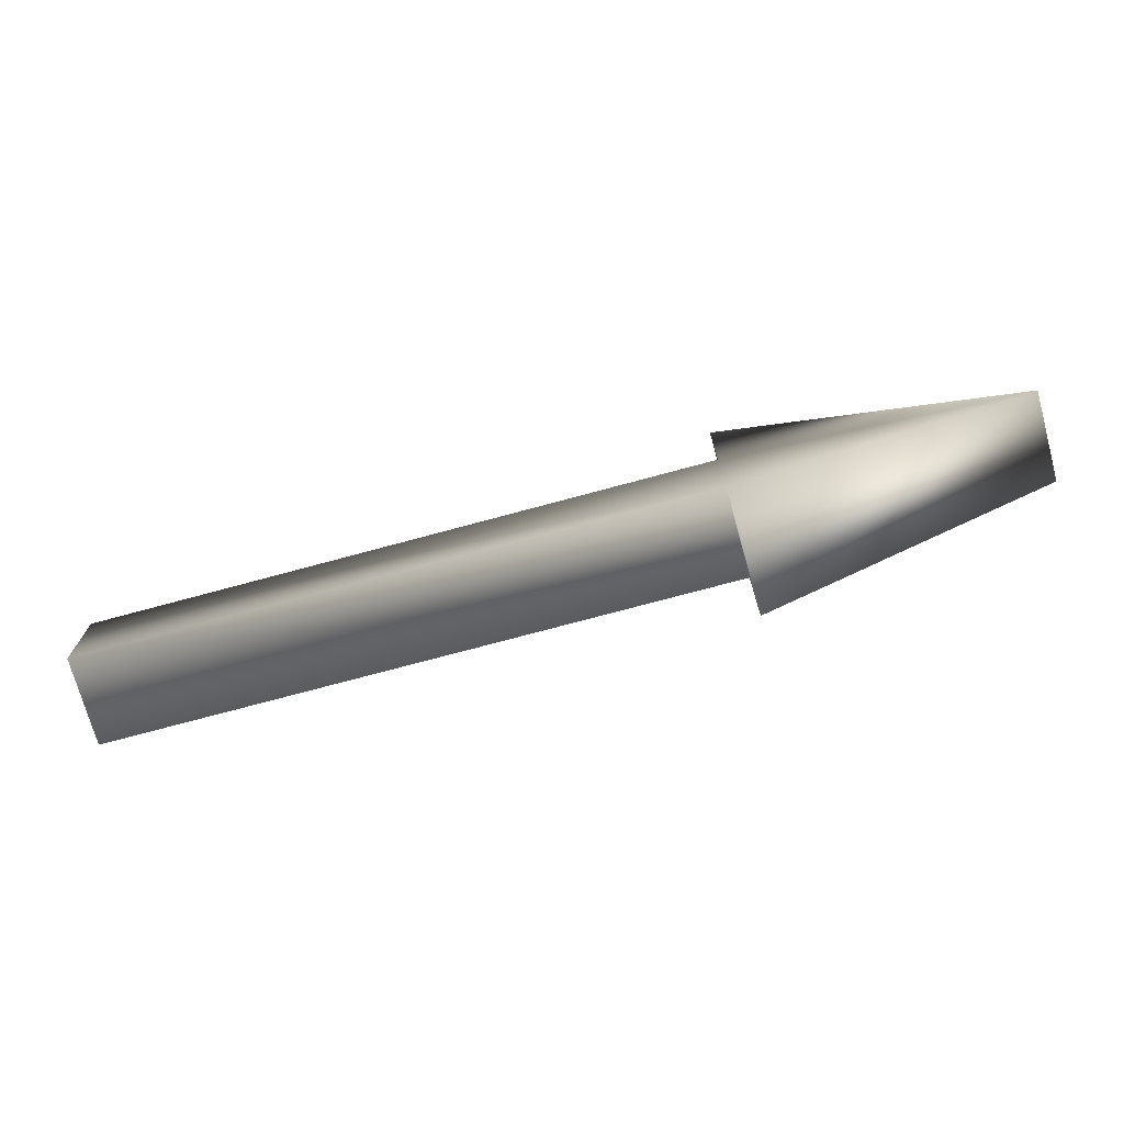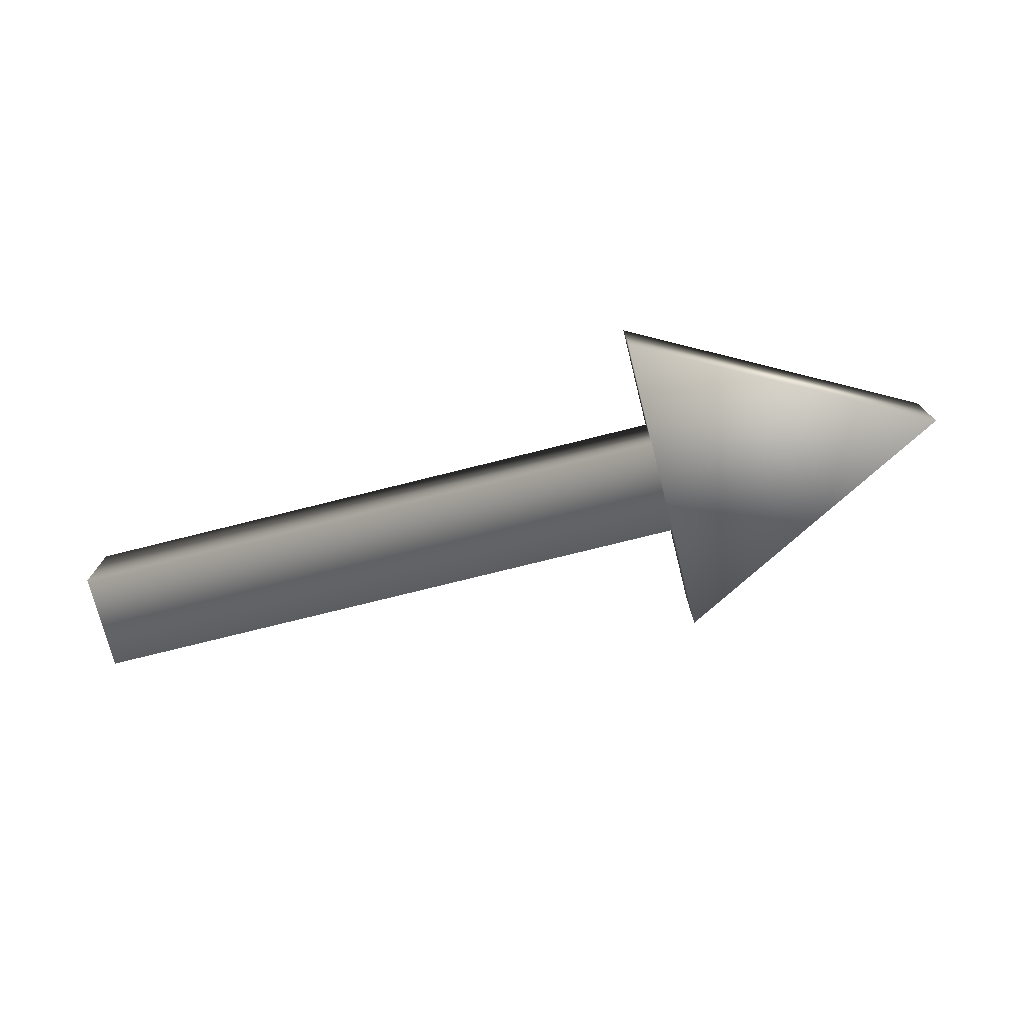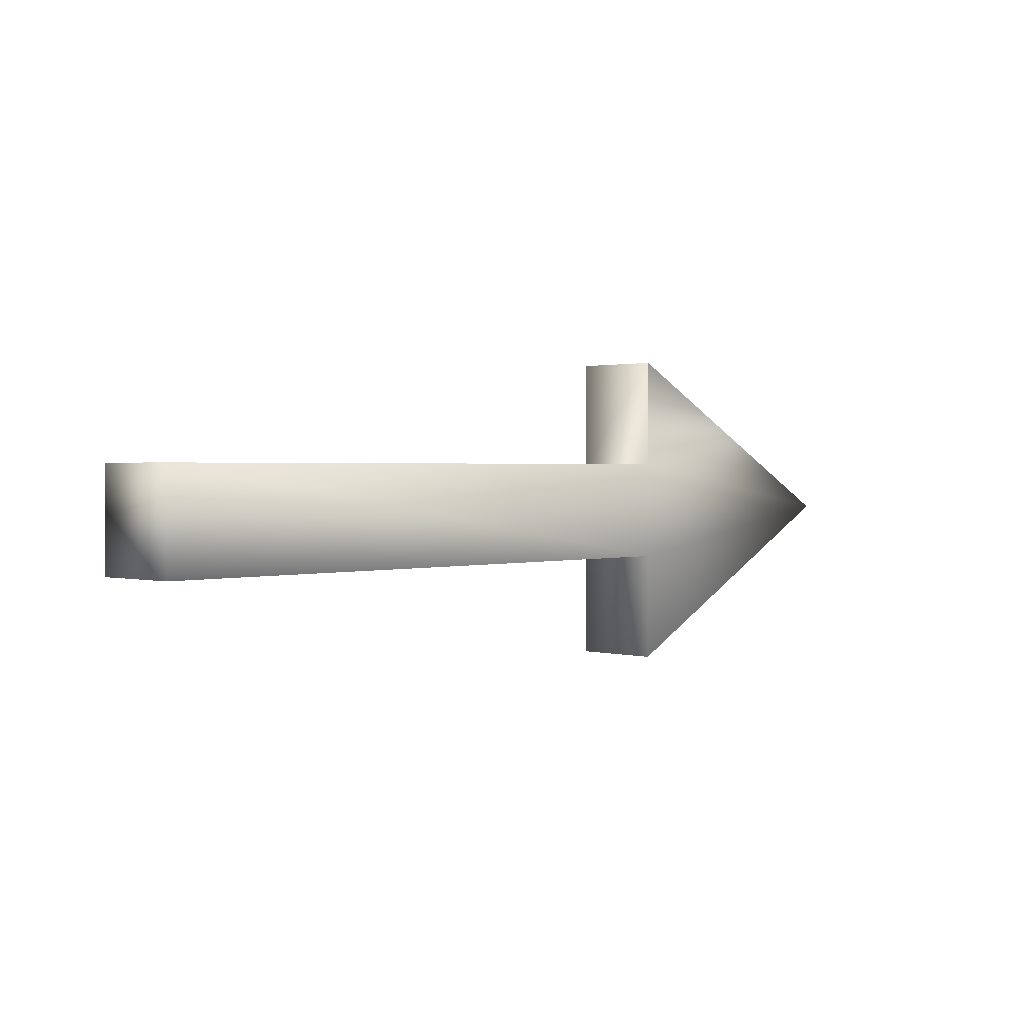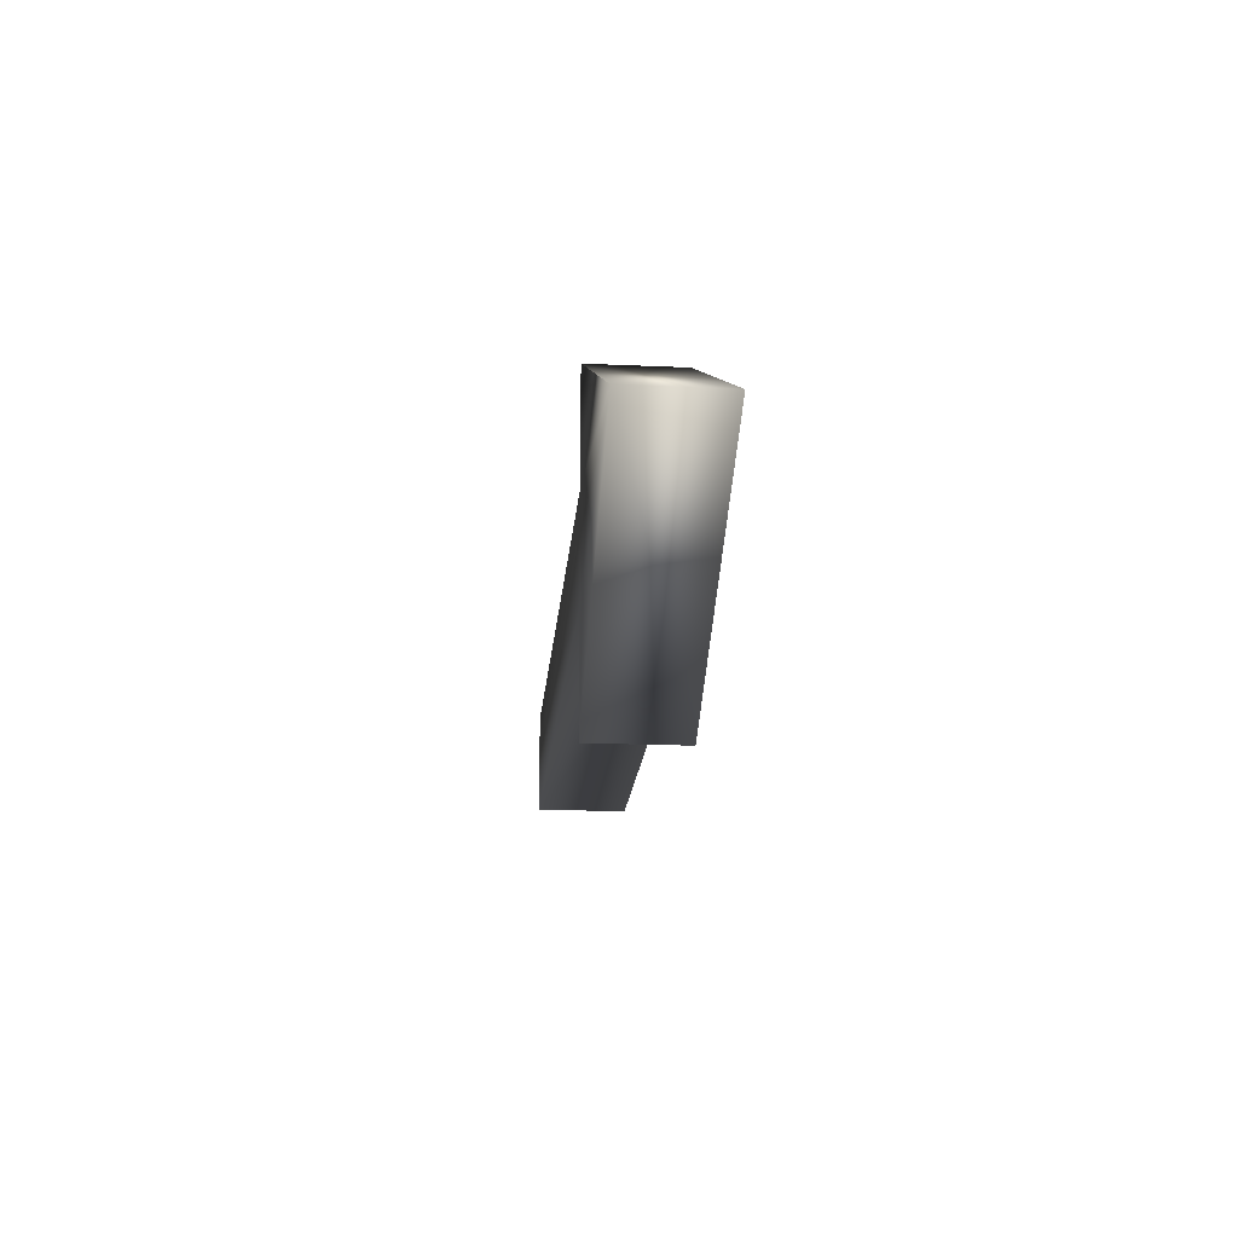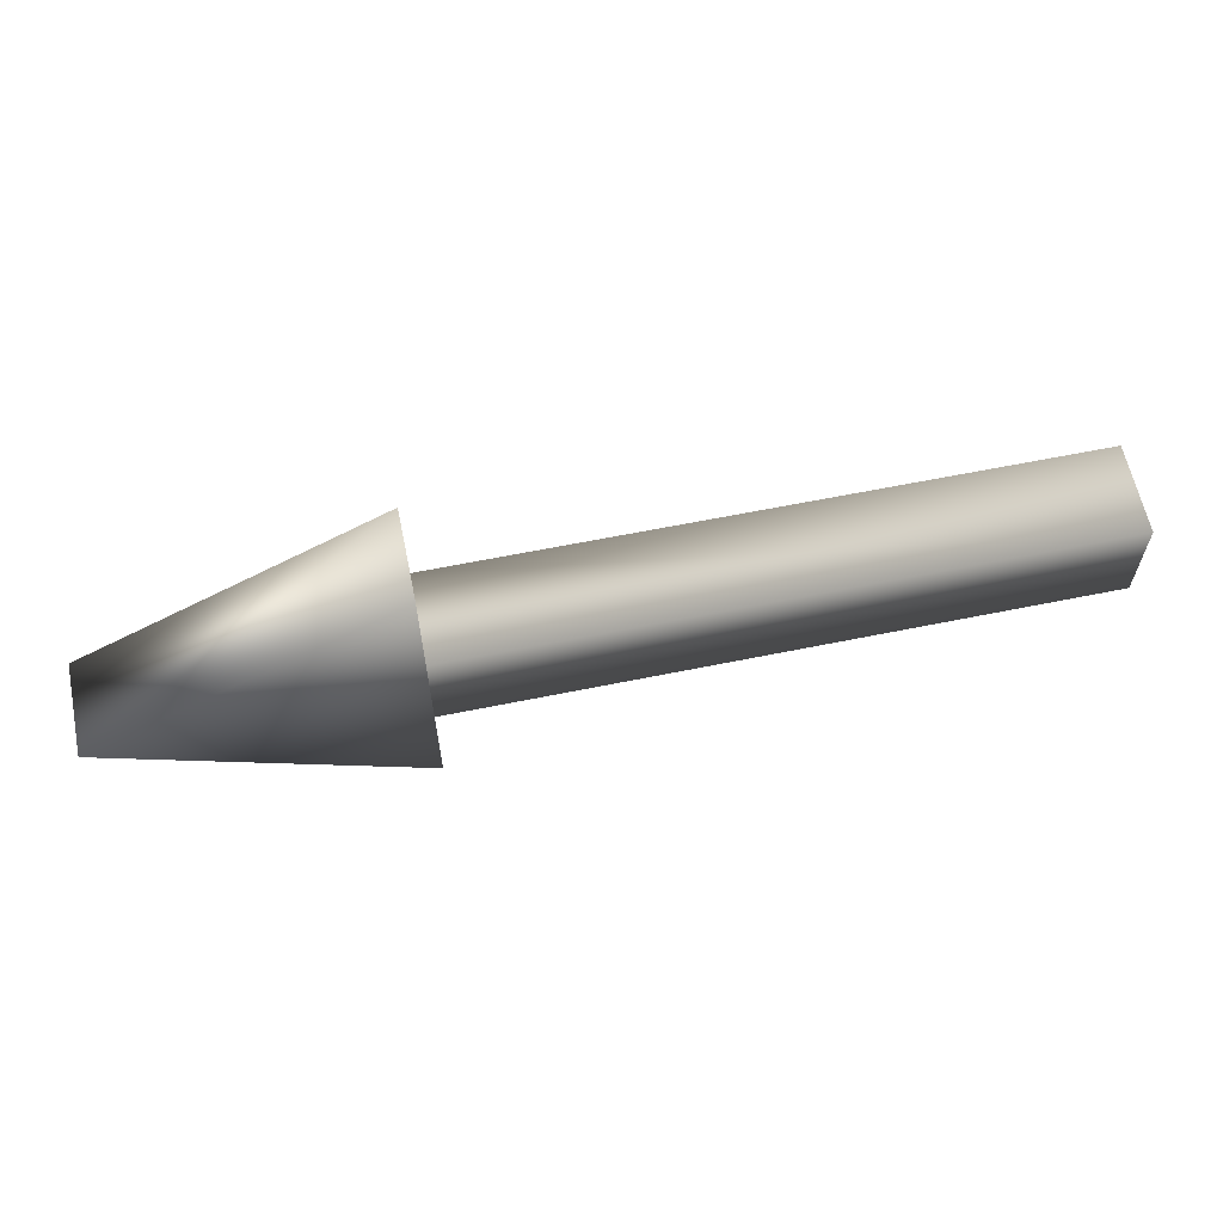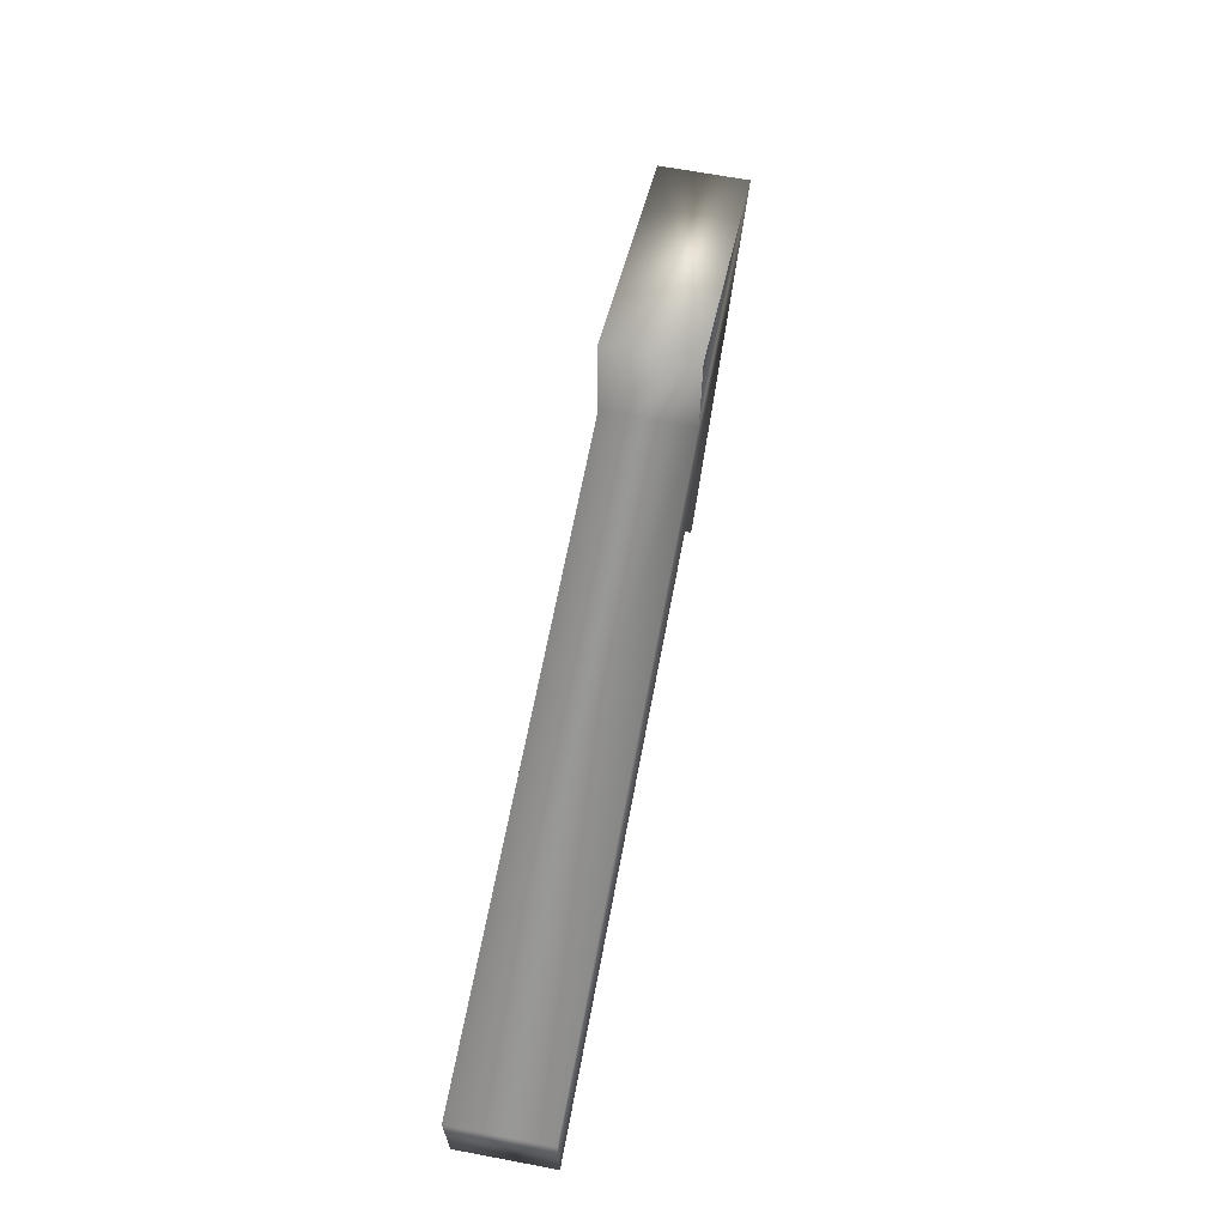
<metadata>
{"format":"obj","ext":"obj","renderer":"f3d","projection":"perspective","resolution":1024,"background":"white","views":[{"elev":-72.8,"azim":-164.8,"up":"+Z"},{"elev":-74.5,"azim":-165.9,"up":"+Y"},{"elev":1.3,"azim":133.7,"up":"+Z"},{"elev":-19.3,"azim":-94.8,"up":"+Z"},{"elev":62.0,"azim":-11.7,"up":"+Z"},{"elev":66.0,"azim":100.7,"up":"+Z"}]}
</metadata>
<code>
v  5.905 -0.8858 3.15
v  5.905 -0.8858 0.9843
v  5.905 0.8858 3.15
v  5.905 0.8858 0.9843
v  5.905 -0.8858 -0.9843
v  5.905 -0.8858 -3.15
v  5.905 0.8858 -0.9843
v  0 -0.8858 -0
v  18.39 -0.8858 -0.9842
v  18.39 0.8858 -0.9842
v  18.39 -0.8858 0.9843
v  0 0.8858 -0
v  5.905 0.8858 -3.15
v  18.39 0.8858 0.9843
o Arrow
g Arrow
f 1 2 3
f 3 3 4
f 5 6 7
f 1 3 8
f 9 10 11
f 8 12 6
f 3 4 12
f 7 13 12
f 7 12 4
f 4 11 14
f 2 9 11
f 5 10 9
f 4 14 7
f 8 6 1
f 2 4 3
f 6 13 7
f 3 12 8
f 10 14 11
f 12 13 6
f 12 3 3
f 4 2 11
f 2 5 9
f 5 7 10
f 14 10 7

</code>
